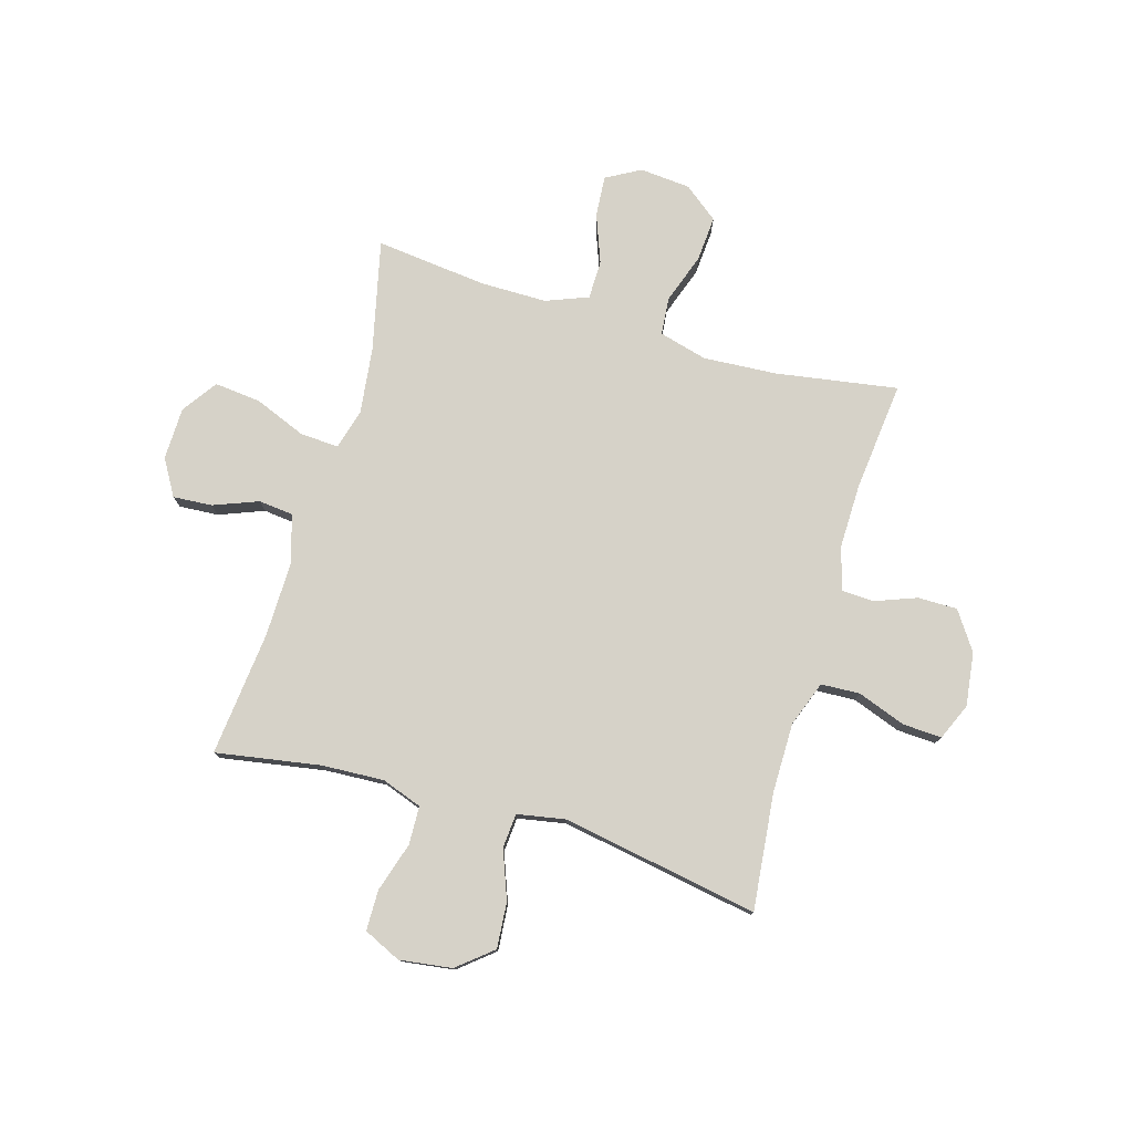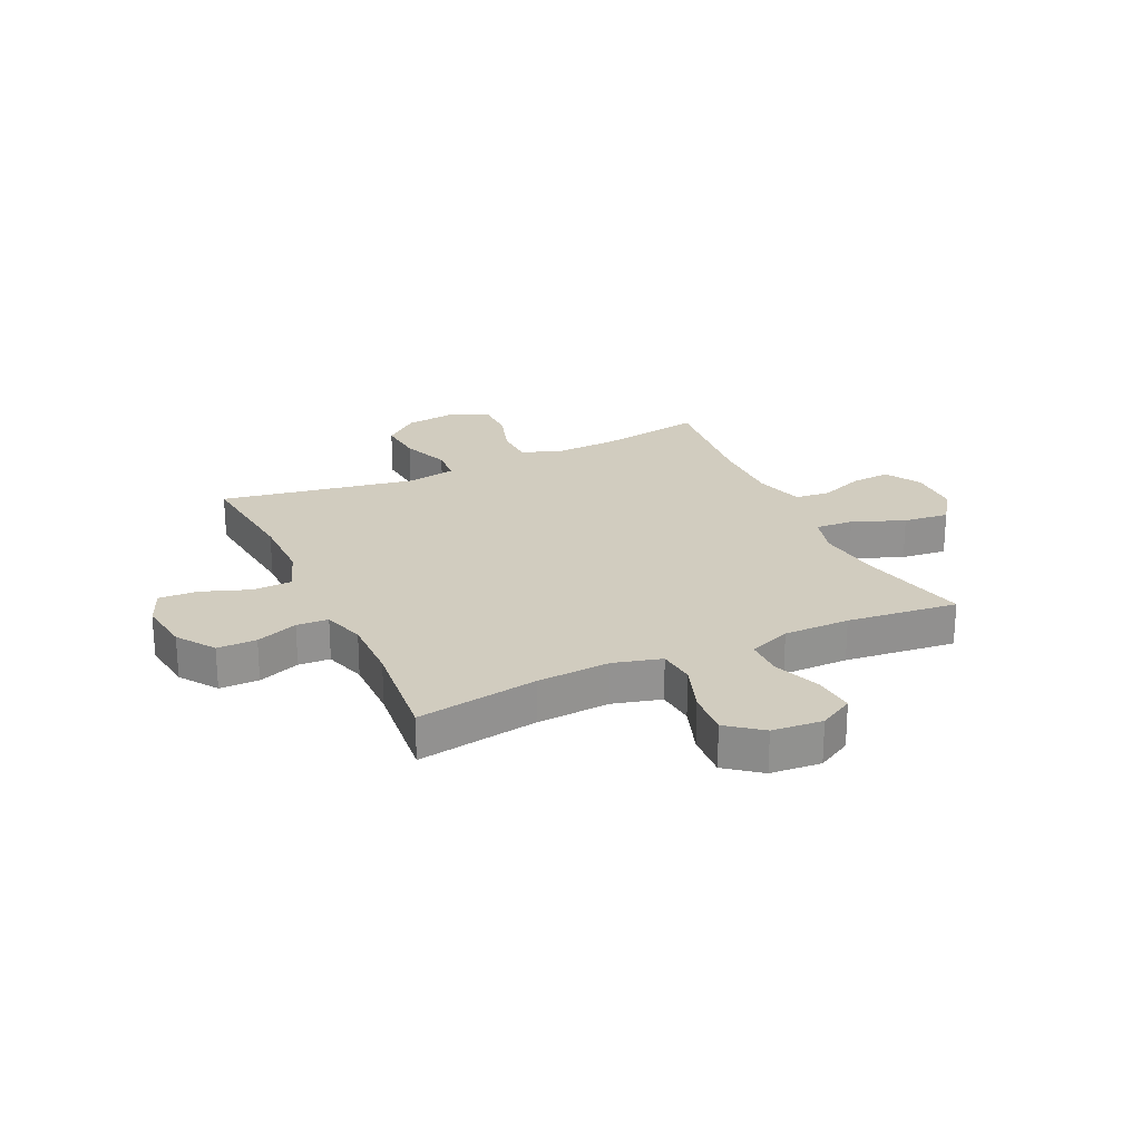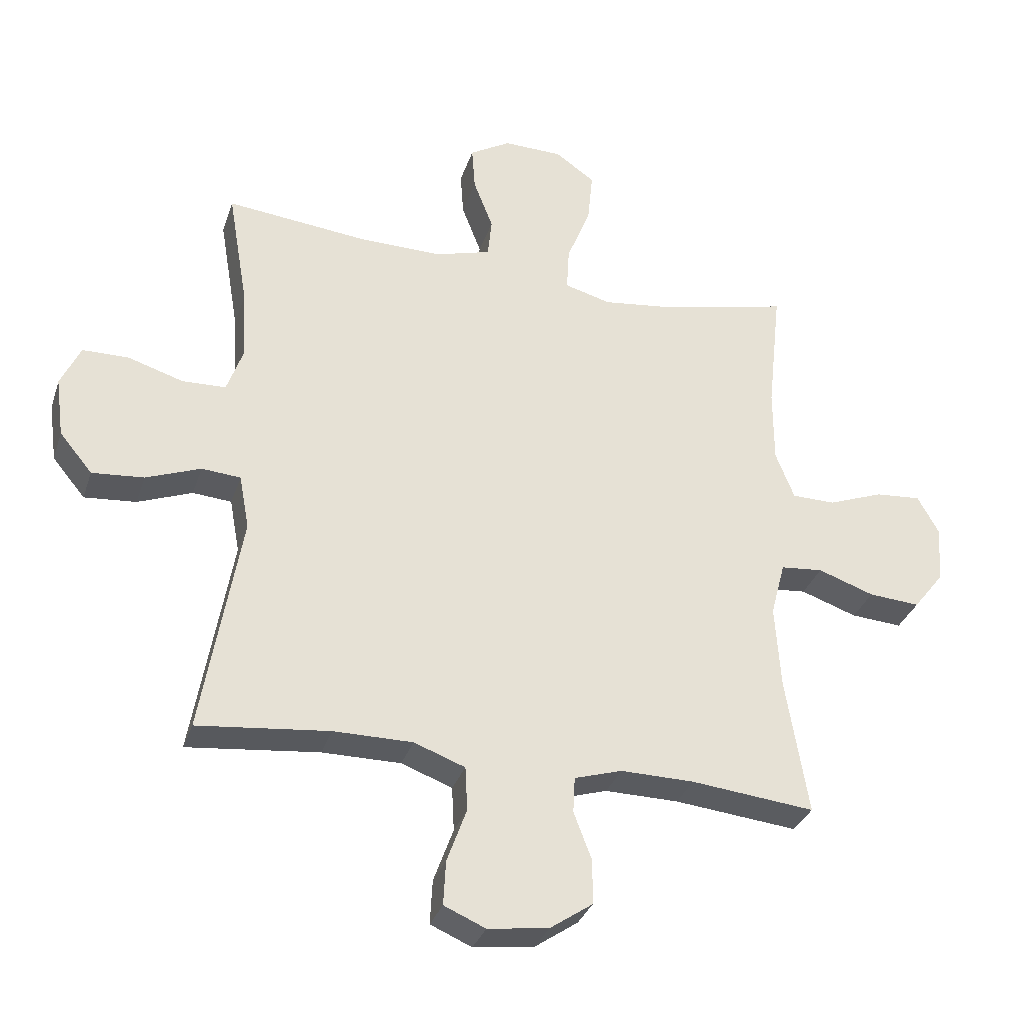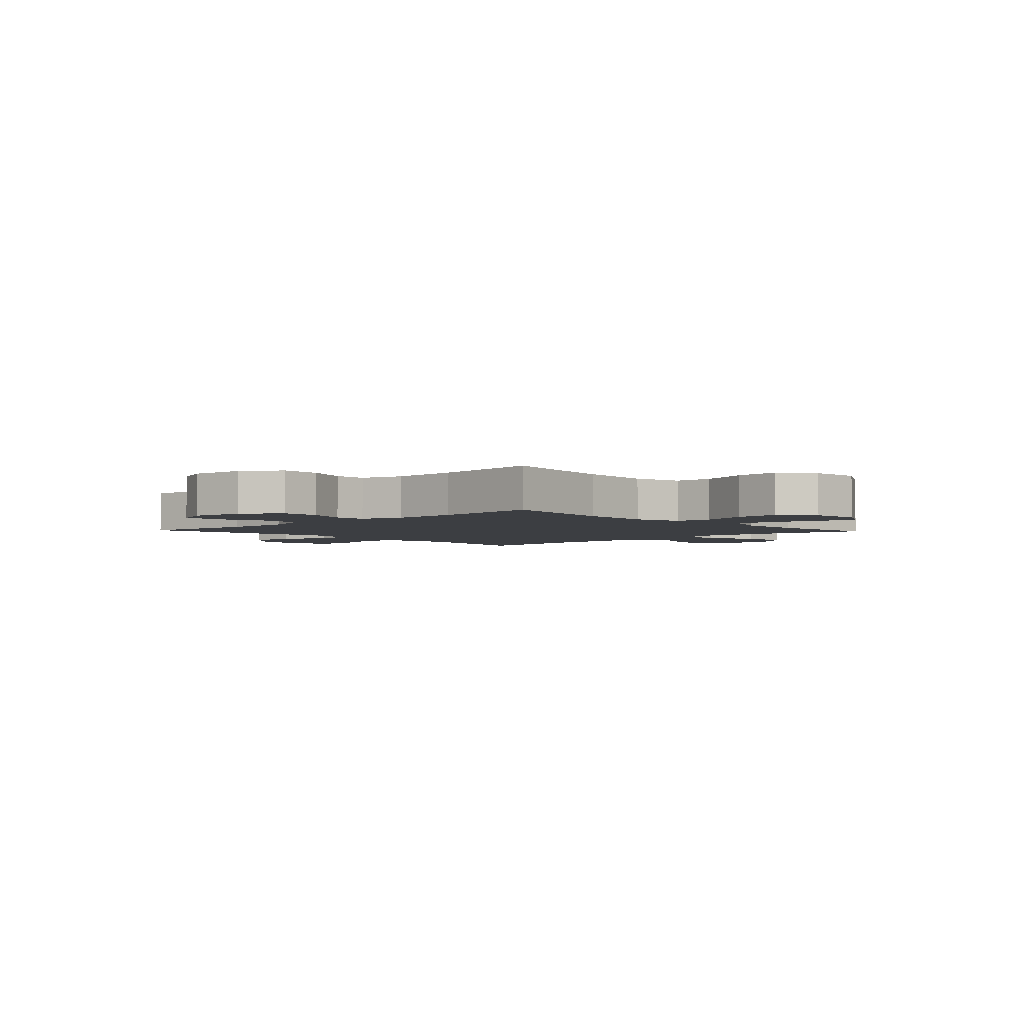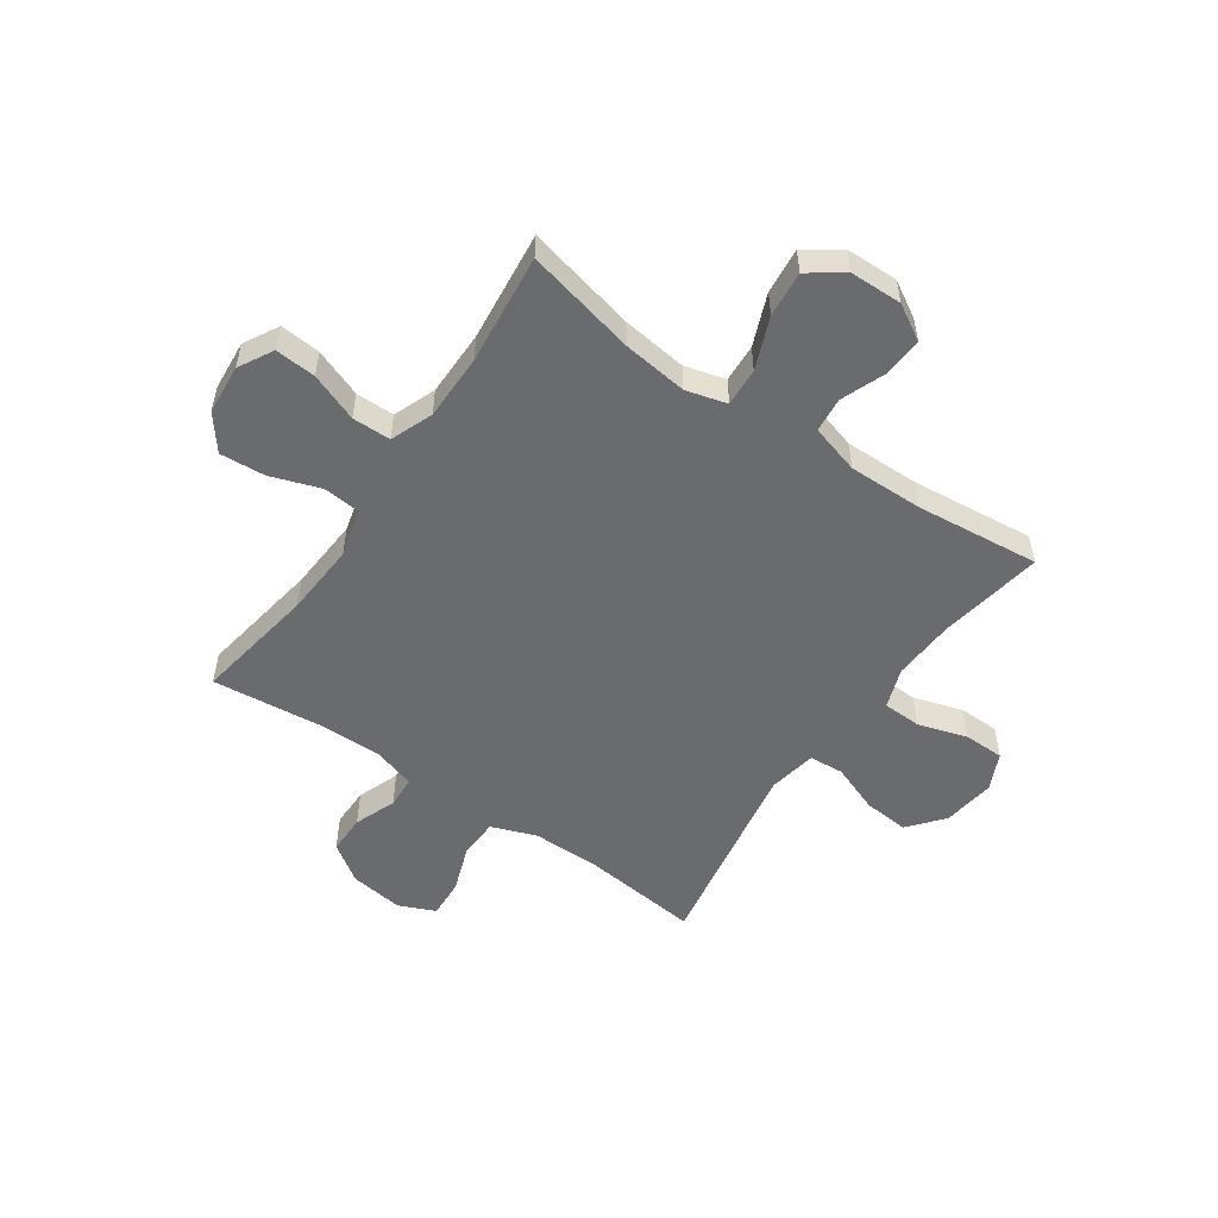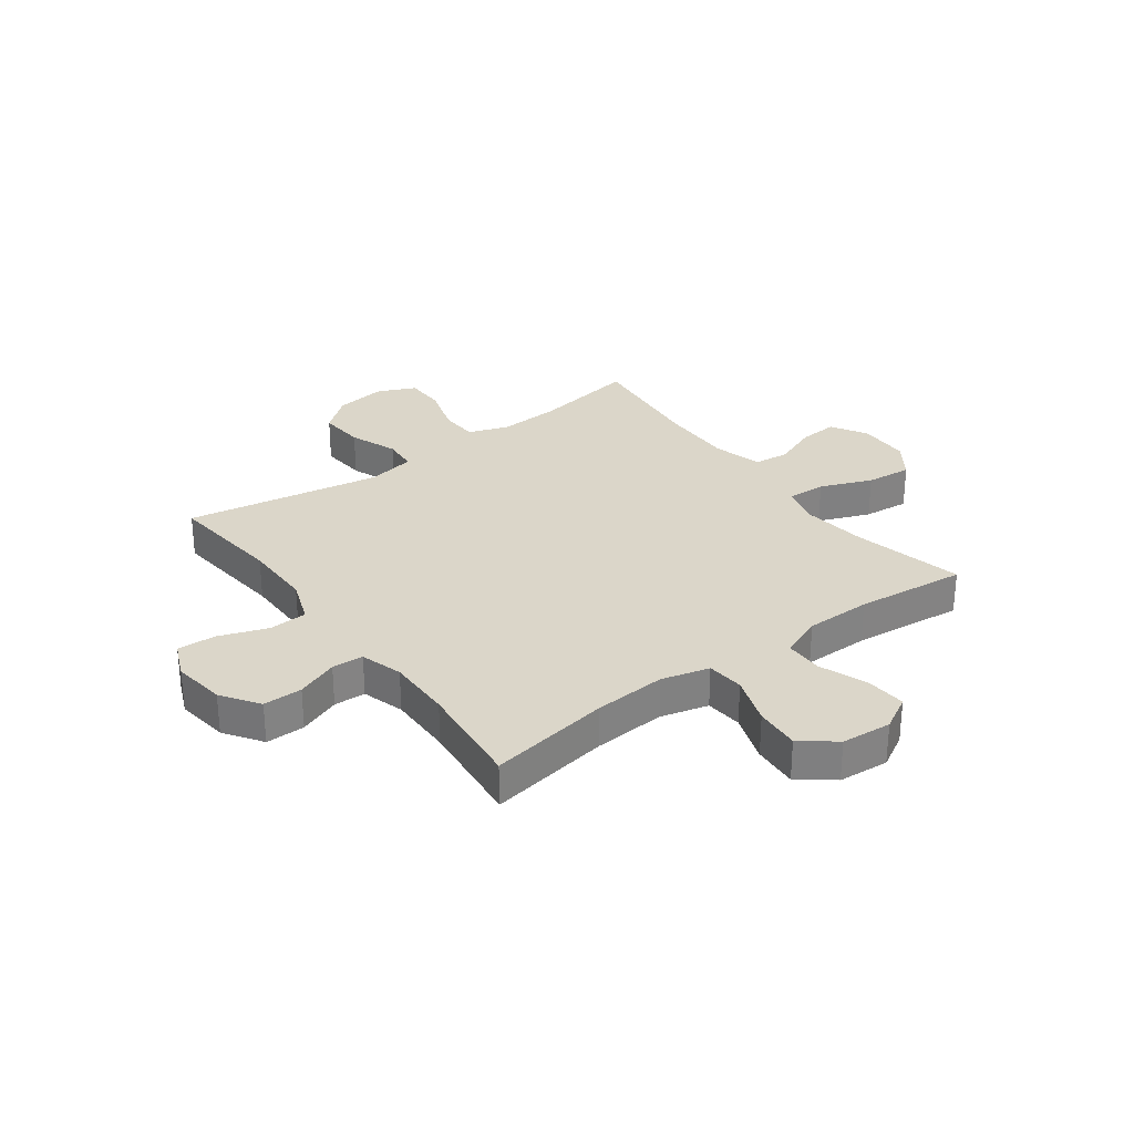
<metadata>
{"format":"obj","ext":"obj","renderer":"f3d","projection":"perspective","resolution":1024,"background":"white","views":[{"elev":77.9,"azim":106.4,"up":"+Y"},{"elev":23.8,"azim":-115.0,"up":"+Y"},{"elev":-32.2,"azim":163.0,"up":"+Z"},{"elev":-3.4,"azim":-136.8,"up":"+Y"},{"elev":-53.4,"azim":-34.7,"up":"+Y"},{"elev":30.0,"azim":-126.5,"up":"+Y"}]}
</metadata>
<code>
o path6702
v -0.2948 0.0375 -0.4784
v -0.1748 0.0375 -0.4767
v -0.09713 0.0375 -0.5003
v -0.09409 0.0375 -0.5587
v -0.1233 0.0375 -0.6356
v -0.1235 0.0375 -0.7081
v -0.05403 0.0375 -0.7559
v 0.04479 0.0375 -0.769
v 0.1123 0.0375 -0.7398
v 0.1084 0.0375 -0.6679
v 0.07639 0.0375 -0.5794
v 0.07992 0.0375 -0.5076
v 0.1632 0.0375 -0.4769
v 0.2914 0.0375 -0.4769
v 0.5059 0.0375 -0.4996
v 0.4424 0.0375 -0.1369
v 0.4587 0.0375 -0.04806
v 0.5221 0.0375 -0.04308
v 0.6112 0.0375 -0.07687
v 0.6955 0.0375 -0.08386
v 0.7487 0.0375 -0.01945
v 0.7618 0.0375 0.0772
v 0.73 0.0375 0.146
v 0.6549 0.0375 0.1467
v 0.5646 0.0375 0.1186
v 0.4937 0.0375 0.1211
v 0.4673 0.0375 0.1951
v 0.4733 0.0375 0.3099
v 0.5059 0.0375 0.5023
v 0.2772 0.0375 0.4782
v 0.1399 0.0375 0.476
v 0.04945 0.0375 0.5018
v 0.0427 0.0375 0.5661
v 0.07464 0.0375 0.6484
v 0.07973 0.0375 0.7208
v 0.0137 0.0375 0.7595
v -0.08261 0.0375 0.7576
v -0.1471 0.0375 0.7124
v -0.1386 0.0375 0.6275
v -0.1003 0.0375 0.5319
v -0.09639 0.0375 0.4612
v -0.1714 0.0375 0.4407
v -0.2918 0.0375 0.4554
v -0.4958 0.0375 0.5023
v -0.4736 0.0375 0.2974
v -0.4738 0.0375 0.1755
v -0.5042 0.0375 0.09744
v -0.5754 0.0375 0.09664
v -0.6643 0.0375 0.1302
v -0.7393 0.0375 0.1361
v -0.7747 0.0375 0.07273
v -0.7669 0.0375 -0.02041
v -0.7178 0.0375 -0.08349
v -0.6342 0.0375 -0.07736
v -0.5425 0.0375 -0.04544
v -0.4737 0.0375 -0.05181
v -0.4503 0.0375 -0.1405
v -0.4592 0.0375 -0.2752
v -0.4958 0.0375 -0.4996
v -0.2948 -0.0375 -0.4784
v -0.1748 -0.0375 -0.4767
v -0.09713 -0.0375 -0.5003
v -0.09409 -0.0375 -0.5587
v -0.1233 -0.0375 -0.6356
v -0.1235 -0.0375 -0.7081
v -0.05403 -0.0375 -0.7559
v 0.04479 -0.0375 -0.769
v 0.1123 -0.0375 -0.7398
v 0.1084 -0.0375 -0.6679
v 0.07639 -0.0375 -0.5794
v 0.07992 -0.0375 -0.5076
v 0.1632 -0.0375 -0.4769
v 0.2914 -0.0375 -0.4769
v 0.5059 -0.0375 -0.4996
v 0.4424 -0.0375 -0.1369
v 0.4587 -0.0375 -0.04806
v 0.5221 -0.0375 -0.04308
v 0.6112 -0.0375 -0.07687
v 0.6955 -0.0375 -0.08386
v 0.7487 -0.0375 -0.01945
v 0.7618 -0.0375 0.0772
v 0.73 -0.0375 0.146
v 0.6549 -0.0375 0.1467
v 0.5646 -0.0375 0.1186
v 0.4937 -0.0375 0.1211
v 0.4673 -0.0375 0.1951
v 0.4733 -0.0375 0.3099
v 0.5059 -0.0375 0.5023
v 0.2772 -0.0375 0.4782
v 0.1399 -0.0375 0.476
v 0.04945 -0.0375 0.5018
v 0.0427 -0.0375 0.5661
v 0.07464 -0.0375 0.6484
v 0.07973 -0.0375 0.7208
v 0.0137 -0.0375 0.7595
v -0.08261 -0.0375 0.7576
v -0.1471 -0.0375 0.7124
v -0.1386 -0.0375 0.6275
v -0.1003 -0.0375 0.5319
v -0.09639 -0.0375 0.4612
v -0.1714 -0.0375 0.4407
v -0.2918 -0.0375 0.4554
v -0.4958 -0.0375 0.5023
v -0.4736 -0.0375 0.2974
v -0.4738 -0.0375 0.1755
v -0.5042 -0.0375 0.09744
v -0.5754 -0.0375 0.09664
v -0.6643 -0.0375 0.1302
v -0.7393 -0.0375 0.1361
v -0.7747 -0.0375 0.07273
v -0.7669 -0.0375 -0.02041
v -0.7178 -0.0375 -0.08349
v -0.6342 -0.0375 -0.07736
v -0.5425 -0.0375 -0.04544
v -0.4737 -0.0375 -0.05181
v -0.4503 -0.0375 -0.1405
v -0.4592 -0.0375 -0.2752
v -0.4958 -0.0375 -0.4996
v -0.7393 0.0375 0.1361
v -0.7393 0.0375 0.1361
v -0.7747 0.0375 0.07273
v -0.7669 0.0375 -0.02041
v -0.7178 0.0375 -0.08349
v -0.6643 0.0375 0.1302
v -0.6342 0.0375 -0.07736
v -0.5754 0.0375 0.09664
v -0.5425 0.0375 -0.04544
v -0.5042 0.0375 0.09744
v -0.5042 0.0375 0.09744
v -0.4737 0.0375 -0.05181
v -0.4737 0.0375 -0.05181
v -0.4738 0.0375 0.1755
v -0.4958 0.0375 0.5023
v -0.4958 0.0375 0.5023
v -0.4736 0.0375 0.2974
v -0.4592 0.0375 -0.2752
v -0.4958 0.0375 -0.4996
v -0.4958 0.0375 -0.4996
v -0.4503 0.0375 -0.1405
v -0.2948 0.0375 -0.4784
v -0.2918 0.0375 0.4554
v -0.1748 0.0375 -0.4767
v -0.1714 0.0375 0.4407
v -0.09713 0.0375 -0.5003
v -0.09713 0.0375 -0.5003
v -0.09639 0.0375 0.4612
v -0.09639 0.0375 0.4612
v -0.08261 0.0375 0.7576
v -0.1471 0.0375 0.7124
v -0.1471 0.0375 0.7124
v -0.1386 0.0375 0.6275
v -0.1003 0.0375 0.5319
v -0.1233 0.0375 -0.6356
v -0.1235 0.0375 -0.7081
v -0.05403 0.0375 -0.7559
v -0.09409 0.0375 -0.5587
v 0.0137 0.0375 0.7595
v 0.04479 0.0375 -0.769
v 0.07973 0.0375 0.7208
v 0.07973 0.0375 0.7208
v 0.07464 0.0375 0.6484
v 0.0427 0.0375 0.5661
v 0.04945 0.0375 0.5018
v 0.04945 0.0375 0.5018
v 0.1123 0.0375 -0.7398
v 0.1123 0.0375 -0.7398
v 0.1399 0.0375 0.476
v 0.07639 0.0375 -0.5794
v 0.07992 0.0375 -0.5076
v 0.07992 0.0375 -0.5076
v 0.1084 0.0375 -0.6679
v 0.1632 0.0375 -0.4769
v 0.2772 0.0375 0.4782
v 0.2914 0.0375 -0.4769
v 0.5059 0.0375 0.5023
v 0.5059 0.0375 0.5023
v 0.4733 0.0375 0.3099
v 0.4673 0.0375 0.1951
v 0.4424 0.0375 -0.1369
v 0.4587 0.0375 -0.04806
v 0.4587 0.0375 -0.04806
v 0.5221 0.0375 -0.04308
v 0.4937 0.0375 0.1211
v 0.4937 0.0375 0.1211
v 0.5059 0.0375 -0.4996
v 0.5059 0.0375 -0.4996
v 0.5646 0.0375 0.1186
v 0.6112 0.0375 -0.07687
v 0.6549 0.0375 0.1467
v 0.6955 0.0375 -0.08386
v 0.73 0.0375 0.146
v 0.73 0.0375 0.146
v 0.7487 0.0375 -0.01945
v 0.7618 0.0375 0.0772
v -0.7393 -0.0375 0.1361
v -0.7393 -0.0375 0.1361
v -0.7747 -0.0375 0.07273
v -0.7669 -0.0375 -0.02041
v -0.7178 -0.0375 -0.08349
v -0.6643 -0.0375 0.1302
v -0.6342 -0.0375 -0.07736
v -0.5754 -0.0375 0.09664
v -0.5425 -0.0375 -0.04544
v -0.5042 -0.0375 0.09744
v -0.5042 -0.0375 0.09744
v -0.4737 -0.0375 -0.05181
v -0.4737 -0.0375 -0.05181
v -0.4738 -0.0375 0.1755
v -0.4958 -0.0375 0.5023
v -0.4958 -0.0375 0.5023
v -0.4736 -0.0375 0.2974
v -0.4592 -0.0375 -0.2752
v -0.4958 -0.0375 -0.4996
v -0.4958 -0.0375 -0.4996
v -0.4503 -0.0375 -0.1405
v -0.2948 -0.0375 -0.4784
v -0.2918 -0.0375 0.4554
v -0.1748 -0.0375 -0.4767
v -0.1714 -0.0375 0.4407
v -0.09713 -0.0375 -0.5003
v -0.09713 -0.0375 -0.5003
v -0.09639 -0.0375 0.4612
v -0.09639 -0.0375 0.4612
v -0.08261 -0.0375 0.7576
v -0.1471 -0.0375 0.7124
v -0.1471 -0.0375 0.7124
v -0.1386 -0.0375 0.6275
v -0.1003 -0.0375 0.5319
v -0.1233 -0.0375 -0.6356
v -0.1235 -0.0375 -0.7081
v -0.05403 -0.0375 -0.7559
v -0.09409 -0.0375 -0.5587
v 0.0137 -0.0375 0.7595
v 0.04479 -0.0375 -0.769
v 0.07973 -0.0375 0.7208
v 0.07973 -0.0375 0.7208
v 0.07464 -0.0375 0.6484
v 0.0427 -0.0375 0.5661
v 0.04945 -0.0375 0.5018
v 0.04945 -0.0375 0.5018
v 0.1123 -0.0375 -0.7398
v 0.1123 -0.0375 -0.7398
v 0.1399 -0.0375 0.476
v 0.07639 -0.0375 -0.5794
v 0.07992 -0.0375 -0.5076
v 0.07992 -0.0375 -0.5076
v 0.1084 -0.0375 -0.6679
v 0.1632 -0.0375 -0.4769
v 0.2772 -0.0375 0.4782
v 0.2914 -0.0375 -0.4769
v 0.5059 -0.0375 0.5023
v 0.5059 -0.0375 0.5023
v 0.4733 -0.0375 0.3099
v 0.4673 -0.0375 0.1951
v 0.4424 -0.0375 -0.1369
v 0.4587 -0.0375 -0.04806
v 0.4587 -0.0375 -0.04806
v 0.5221 -0.0375 -0.04308
v 0.4937 -0.0375 0.1211
v 0.4937 -0.0375 0.1211
v 0.5059 -0.0375 -0.4996
v 0.5059 -0.0375 -0.4996
v 0.5646 -0.0375 0.1186
v 0.6112 -0.0375 -0.07687
v 0.6549 -0.0375 0.1467
v 0.6955 -0.0375 -0.08386
v 0.73 -0.0375 0.146
v 0.73 -0.0375 0.146
v 0.7487 -0.0375 -0.01945
v 0.7618 -0.0375 0.0772
f 215 248 255
f 258 259 256
f 212 218 215
f 255 250 261
f 228 238 227
f 222 239 228
f 203 202 201
f 208 217 211
f 206 219 208
f 258 263 259
f 265 270 267
f 227 237 224
f 211 217 209
f 269 270 265
f 264 263 258
f 269 265 264
f 206 208 204
f 228 239 238
f 247 234 241
f 204 202 203
f 238 237 227
f 197 200 195
f 215 222 219
f 229 244 232
f 201 200 198
f 263 264 265
f 249 254 253
f 249 253 251
f 255 248 250
f 243 254 249
f 216 218 212
f 243 256 254
f 219 217 208
f 201 198 199
f 206 204 203
f 231 244 229
f 216 212 213
f 244 231 247
f 256 259 254
f 230 231 229
f 227 224 225
f 200 201 202
f 215 255 256
f 220 245 248
f 222 243 239
f 224 237 233
f 233 237 235
f 234 247 231
f 222 256 243
f 266 269 264
f 200 197 198
f 215 219 206
f 245 232 244
f 232 245 220
f 215 256 222
f 220 248 218
f 218 248 215
f 120 51 110 196
f 51 52 111 110
f 52 53 112 111
f 49 50 109 108
f 53 54 113 112
f 48 49 108 107
f 54 55 114 113
f 129 48 107 205
f 55 131 207 114
f 46 47 106 105
f 134 45 104 210
f 58 138 214 117
f 45 46 105 104
f 56 57 116 115
f 57 58 117 116
f 59 1 60 118
f 43 44 103 102
f 1 2 61 60
f 42 43 102 101
f 2 145 221 61
f 147 42 101 223
f 37 150 226 96
f 38 39 98 97
f 39 40 99 98
f 5 6 65 64
f 6 7 66 65
f 4 5 64 63
f 40 41 100 99
f 3 4 63 62
f 36 37 96 95
f 7 8 67 66
f 160 36 95 236
f 34 35 94 93
f 33 34 93 92
f 164 33 92 240
f 8 166 242 67
f 31 32 91 90
f 11 170 246 70
f 10 11 70 69
f 9 10 69 68
f 12 13 72 71
f 30 31 90 89
f 13 14 73 72
f 176 30 89 252
f 28 29 88 87
f 27 28 87 86
f 16 181 257 75
f 17 18 77 76
f 184 27 86 260
f 186 16 75 262
f 14 15 74 73
f 25 26 85 84
f 18 19 78 77
f 24 25 84 83
f 19 20 79 78
f 192 24 83 268
f 20 21 80 79
f 22 23 82 81
f 21 22 81 80
f 139 179 172
f 182 180 183
f 136 139 142
f 179 185 174
f 152 151 162
f 146 152 163
f 127 125 126
f 132 135 141
f 130 132 143
f 182 183 187
f 189 191 194
f 151 148 161
f 135 133 141
f 193 189 194
f 188 182 187
f 193 188 189
f 130 128 132
f 152 162 163
f 171 165 158
f 128 127 126
f 162 151 161
f 121 119 124
f 139 143 146
f 153 156 168
f 125 122 124
f 187 189 188
f 173 177 178
f 173 175 177
f 179 174 172
f 167 173 178
f 140 136 142
f 167 178 180
f 143 132 141
f 125 123 122
f 130 127 128
f 155 153 168
f 140 137 136
f 168 171 155
f 180 178 183
f 154 153 155
f 151 149 148
f 124 126 125
f 139 180 179
f 144 172 169
f 146 163 167
f 148 157 161
f 157 159 161
f 158 155 171
f 146 167 180
f 190 188 193
f 124 122 121
f 139 130 143
f 169 168 156
f 156 144 169
f 139 146 180
f 144 142 172
f 142 139 172

</code>
